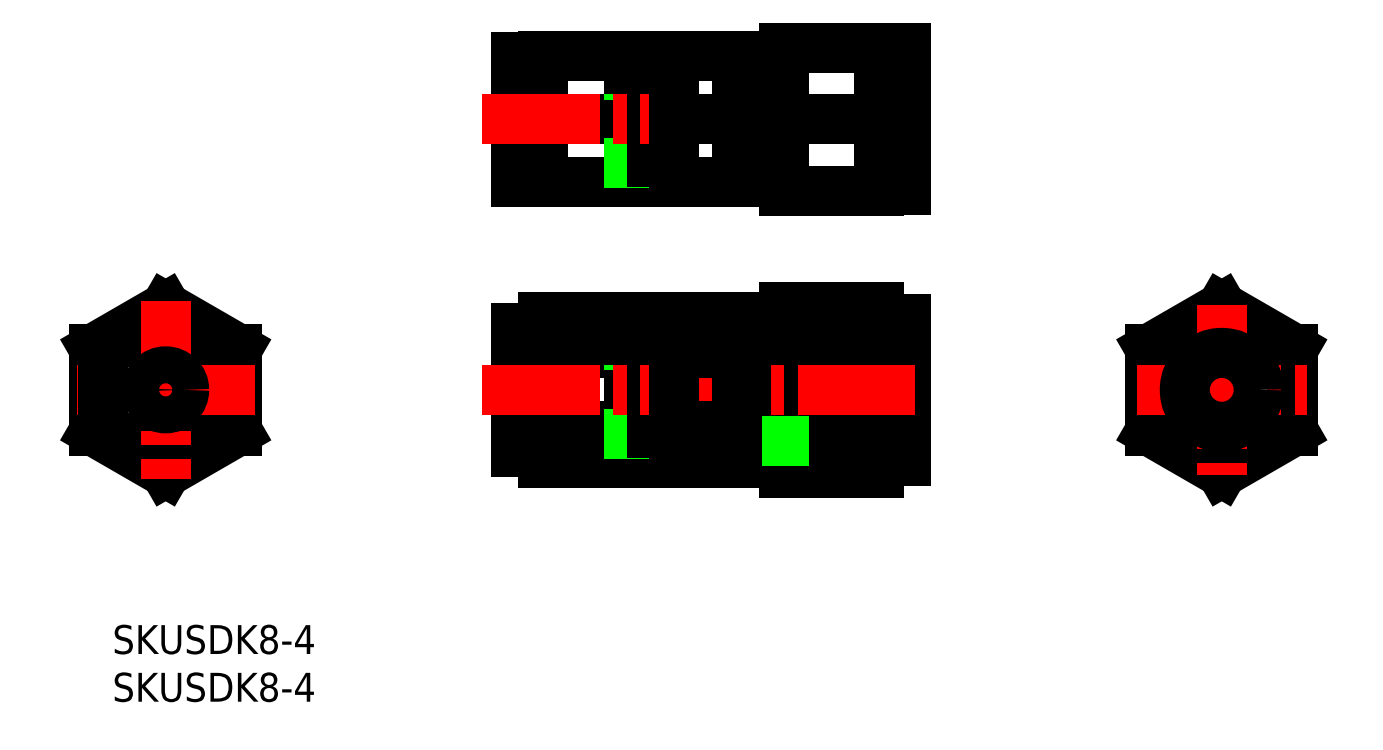
<metadata>
{"format":"dxf","ext":"dxf","renderer":"ezdxf+matplotlib","layout":"modelspace","background":"white","min_lineweight":24,"dpi":150}
</metadata>
<code>
0
SECTION
2
ENTITIES
0
LINE
8
0
10
48.08
20
111.7
30
0
11
40.14
21
116.3
31
0
0
LINE
8
0
10
56.01
20
116.3
30
0
11
48.08
21
111.7
31
0
0
LINE
8
0
10
56.01
20
125.4
30
0
11
48.08
21
130
31
0
0
LINE
8
0
10
56.01
20
125.4
30
0
11
56.01
21
116.3
31
0
0
LINE
8
0
10
48.08
20
130
30
0
11
40.14
21
125.4
31
0
0
LINE
8
0
10
40.14
20
116.3
30
0
11
40.14
21
125.4
31
0
0
LINE
8
0
10
48.08
20
128.9
30
0
11
55.08
21
124.9
31
0
0
LINE
8
0
10
55.08
20
116.8
30
0
11
48.08
21
112.8
31
0
0
LINE
8
0
10
48.08
20
112.8
30
0
11
41.08
21
116.8
31
0
0
LINE
8
0
10
48.08
20
128.9
30
0
11
41.08
21
124.9
31
0
0
LINE
8
0
10
55.08
20
124.9
30
0
11
55.08
21
116.8
31
0
0
LINE
8
CENTER
10
57.97
20
120.9
30
0
11
38.19
21
120.9
31
0
0
LINE
8
0
10
41.08
20
124.9
30
0
11
41.08
21
116.8
31
0
0
LINE
8
CENTER
10
48.08
20
130.8
30
0
11
48.08
21
111
31
0
0
CIRCLE
8
0
10
48.08
20
120.9
30
0
40
2.05
0
LINE
8
0
10
99.42
20
124.9
30
0
11
89.86
21
124.9
31
0
0
LINE
8
0
10
99.42
20
128.9
30
0
11
99.42
21
112.8
31
0
0
LINE
8
0
10
89.86
20
114
30
0
11
86.92
21
114
31
0
0
LINE
8
0
10
99.42
20
112.8
30
0
11
89.86
21
112.8
31
0
0
LINE
8
0
10
89.86
20
128.9
30
0
11
89.86
21
112.8
31
0
0
LINE
8
0
10
89.86
20
127.8
30
0
11
86.92
21
127.8
31
0
0
LINE
8
0
10
86.92
20
127.8
30
0
11
86.92
21
114
31
0
0
LINE
8
0
10
99.42
20
128.9
30
0
11
89.86
21
128.9
31
0
0
LINE
8
0
10
102
20
125.8
30
0
11
99.42
21
125.8
31
0
0
LINE
8
0
10
102
20
126.4
30
0
11
99.42
21
126.4
31
0
0
LINE
8
0
10
99.42
20
116.8
30
0
11
89.86
21
116.8
31
0
0
LINE
8
0
10
102
20
115.3
30
0
11
102
21
126.4
31
0
0
LINE
8
0
10
102
20
115.3
30
0
11
99.42
21
115.3
31
0
0
LINE
8
0
10
102
20
116
30
0
11
99.42
21
116
31
0
0
LINE
8
0
10
104.5
20
116.1
30
0
11
102
21
116.1
31
0
0
LINE
8
0
10
104.5
20
125.6
30
0
11
102
21
125.6
31
0
0
LINE
8
0
10
99.42
20
143.9
30
0
11
89.92
21
143.9
31
0
0
LINE
8
0
10
99.42
20
157.9
30
0
11
89.92
21
157.9
31
0
0
LINE
8
0
10
99.42
20
150.9
30
0
11
89.92
21
150.9
31
0
0
LINE
8
0
10
89.92
20
157.9
30
0
11
89.92
21
143.9
31
0
0
LINE
8
0
10
99.42
20
157.9
30
0
11
99.42
21
143.9
31
0
0
LINE
8
0
10
89.92
20
144
30
0
11
86.92
21
144
31
0
0
LINE
8
0
10
86.92
20
144
30
0
11
86.92
21
157.8
31
0
0
LINE
8
0
10
89.92
20
157.8
30
0
11
86.92
21
157.8
31
0
0
LINE
8
0
10
102
20
155.8
30
0
11
99.42
21
155.8
31
0
0
LINE
8
0
10
102
20
156.4
30
0
11
99.42
21
156.4
31
0
0
LINE
8
0
10
102
20
145.3
30
0
11
102
21
156.4
31
0
0
LINE
8
0
10
102
20
145.3
30
0
11
99.42
21
145.3
31
0
0
LINE
8
0
10
102
20
146
30
0
11
99.42
21
146
31
0
0
LINE
8
0
10
104.5
20
146.1
30
0
11
102
21
146.1
31
0
0
LINE
8
0
10
104.5
20
155.6
30
0
11
102
21
155.6
31
0
0
LINE
8
0
10
111.5
20
126.4
30
0
11
114
21
126.4
31
0
0
LINE
8
0
10
114
20
127.2
30
0
11
116.7
21
127.2
31
0
0
LINE
8
0
10
111.5
20
115.3
30
0
11
114
21
115.3
31
0
0
LINE
8
0
10
114
20
114.5
30
0
11
116.7
21
114.5
31
0
0
LINE
8
0
10
114
20
114.5
30
0
11
114
21
127.2
31
0
0
LINE
8
0
10
130.2
20
128.7
30
0
11
130.2
21
113
31
0
0
LINE
8
0
10
116.7
20
130.1
30
0
11
116.7
21
111.6
31
0
0
LINE
8
0
10
127.2
20
128.7
30
0
11
130.2
21
128.7
31
0
0
LINE
8
0
10
114
20
126.6
30
0
11
116.7
21
126.6
31
0
0
LINE
8
0
10
116.7
20
130.1
30
0
11
127.2
21
130.1
31
0
0
LINE
8
0
10
116.7
20
125.5
30
0
11
127.2
21
125.5
31
0
0
LINE
8
0
10
127.2
20
113
30
0
11
130.2
21
113
31
0
0
LINE
8
0
10
116.7
20
111.6
30
0
11
127.2
21
111.6
31
0
0
LINE
8
0
10
127.2
20
130.1
30
0
11
127.2
21
111.6
31
0
0
LINE
8
0
10
116.7
20
116.2
30
0
11
127.2
21
116.2
31
0
0
LINE
8
0
10
114
20
115.1
30
0
11
116.7
21
115.1
31
0
0
LINE
8
CENTER
10
83.19
20
120.9
30
0
11
132.4
21
120.9
31
0
0
LINE
8
0
10
104.5
20
128.9
30
0
11
111.5
21
128.9
31
0
0
LINE
8
0
10
104.5
20
124.9
30
0
11
111.5
21
124.9
31
0
0
LINE
8
0
10
104.5
20
128.9
30
0
11
104.5
21
112.8
31
0
0
LINE
8
0
10
104.5
20
116.8
30
0
11
111.5
21
116.8
31
0
0
LINE
8
0
10
104.5
20
112.8
30
0
11
111.5
21
112.8
31
0
0
LINE
8
0
10
111.5
20
128.9
30
0
11
111.5
21
112.8
31
0
0
LINE
8
0
10
104.5
20
157.9
30
0
11
104.5
21
143.9
31
0
0
LINE
8
0
10
111.5
20
157.9
30
0
11
111.5
21
143.9
31
0
0
LINE
8
0
10
104.5
20
143.9
30
0
11
111.5
21
143.9
31
0
0
LINE
8
0
10
104.5
20
157.9
30
0
11
111.5
21
157.9
31
0
0
LINE
8
CENTER
10
83.19
20
150.9
30
0
11
132.4
21
150.9
31
0
0
LINE
8
0
10
114
20
145.1
30
0
11
116.7
21
145.1
31
0
0
LINE
8
0
10
104.5
20
150.9
30
0
11
111.5
21
150.9
31
0
0
LINE
8
0
10
114
20
156.6
30
0
11
116.7
21
156.6
31
0
0
LINE
8
0
10
114
20
144.5
30
0
11
114
21
157.2
31
0
0
LINE
8
0
10
114
20
144.5
30
0
11
116.7
21
144.5
31
0
0
LINE
8
0
10
111.5
20
145.3
30
0
11
114
21
145.3
31
0
0
LINE
8
0
10
114
20
157.2
30
0
11
116.7
21
157.2
31
0
0
LINE
8
0
10
111.5
20
156.4
30
0
11
114
21
156.4
31
0
0
LINE
8
0
10
130.2
20
158.7
30
0
11
130.2
21
143
31
0
0
LINE
8
0
10
127.2
20
158.7
30
0
11
130.2
21
158.7
31
0
0
LINE
8
0
10
127.2
20
142.9
30
0
11
127.2
21
158.8
31
0
0
LINE
8
0
10
127.2
20
143
30
0
11
130.2
21
143
31
0
0
LINE
8
0
10
116.7
20
158.8
30
0
11
116.7
21
142.9
31
0
0
LINE
8
0
10
116.7
20
158.8
30
0
11
127.2
21
158.8
31
0
0
LINE
8
0
10
116.7
20
142.9
30
0
11
127.2
21
142.9
31
0
0
LINE
8
0
10
116.7
20
150.9
30
0
11
127.2
21
150.9
31
0
0
LINE
8
0
10
165.2
20
130
30
0
11
157.2
21
125.4
31
0
0
LINE
8
0
10
173.1
20
125.4
30
0
11
165.2
21
130
31
0
0
LINE
8
0
10
157.2
20
116.3
30
0
11
157.2
21
125.4
31
0
0
LINE
8
0
10
165.2
20
111.7
30
0
11
157.2
21
116.3
31
0
0
LINE
8
0
10
173.1
20
116.3
30
0
11
165.2
21
111.7
31
0
0
LINE
8
0
10
173.1
20
125.4
30
0
11
173.1
21
116.3
31
0
0
LINE
8
CENTER
10
165.2
20
130.3
30
0
11
165.2
21
111.4
31
0
0
LINE
8
CENTER
10
155.7
20
120.9
30
0
11
174.6
21
120.9
31
0
0
CIRCLE
8
0
10
165.2
20
120.9
30
0
40
4.1
0
TEXT
8
0
10
42.16
20
91.58
30
0
40
3.2
1
SKUSDK8-4
0
TEXT
8
0
10
42.16
20
86.28
30
0
40
3.2
1
SKUSDK8-4
0
VIEWPORT
8
0
10
5.629
20
4.164
30
0
40
10.62
41
7.067
68
    -1
69
     1
0
VIEWPORT
8
DEFPOINTS
10
5.614
20
3.902
30
0
40
8.982
41
6.243
68
     1
69
     2
0
ENDSEC
0
EOF

</code>
